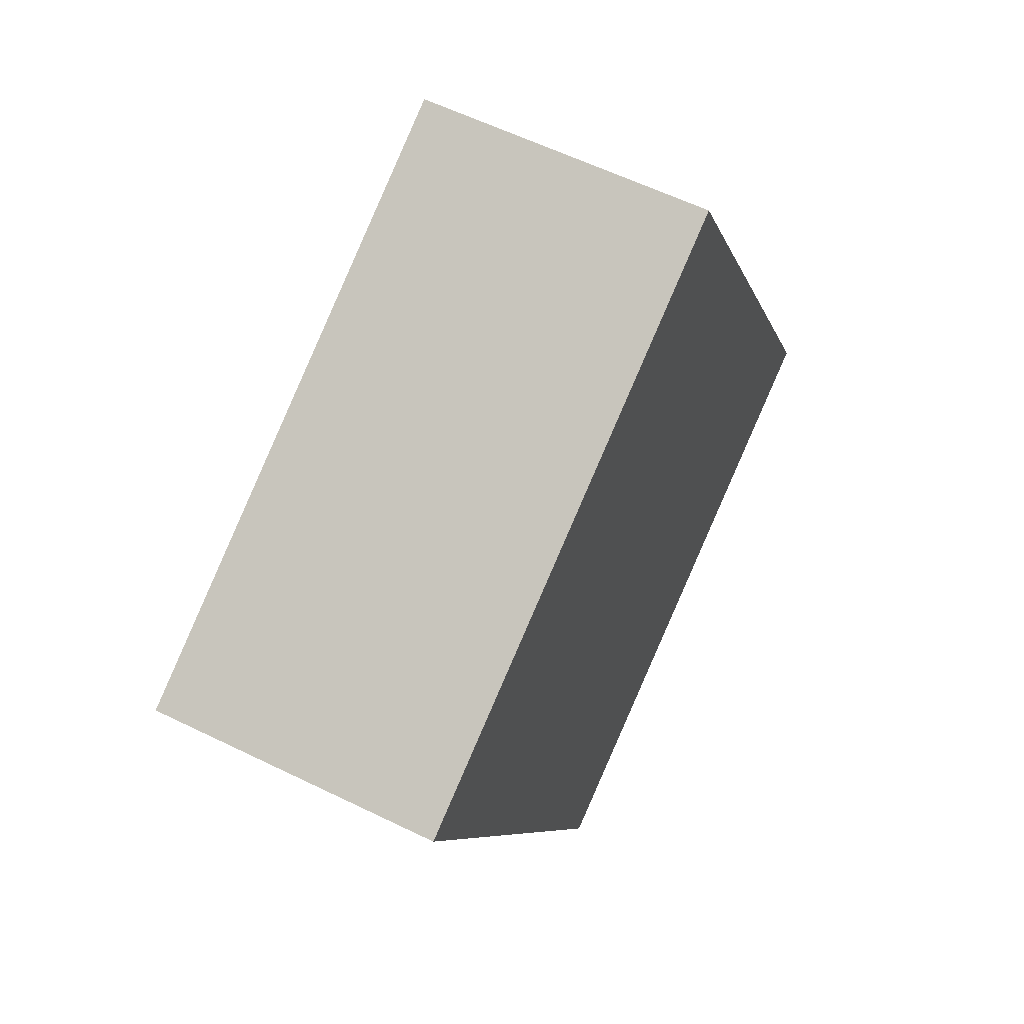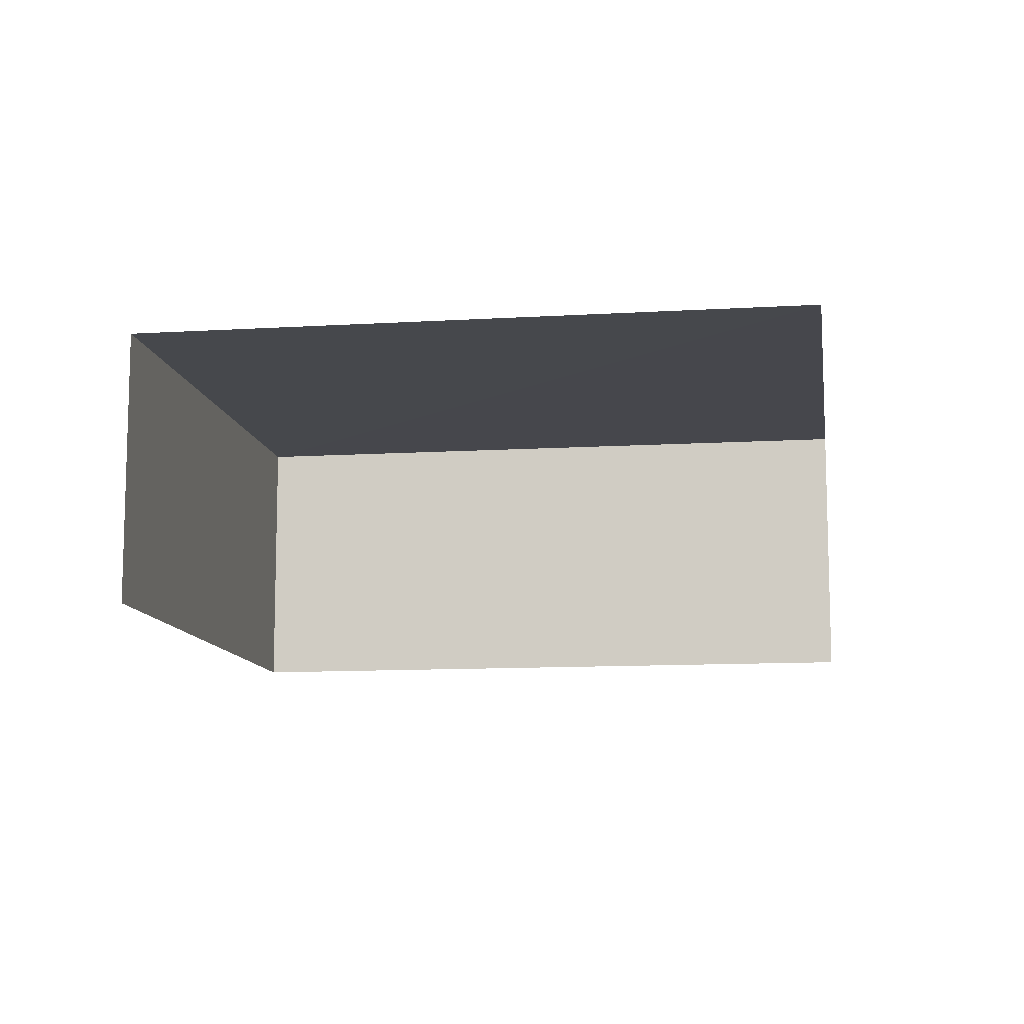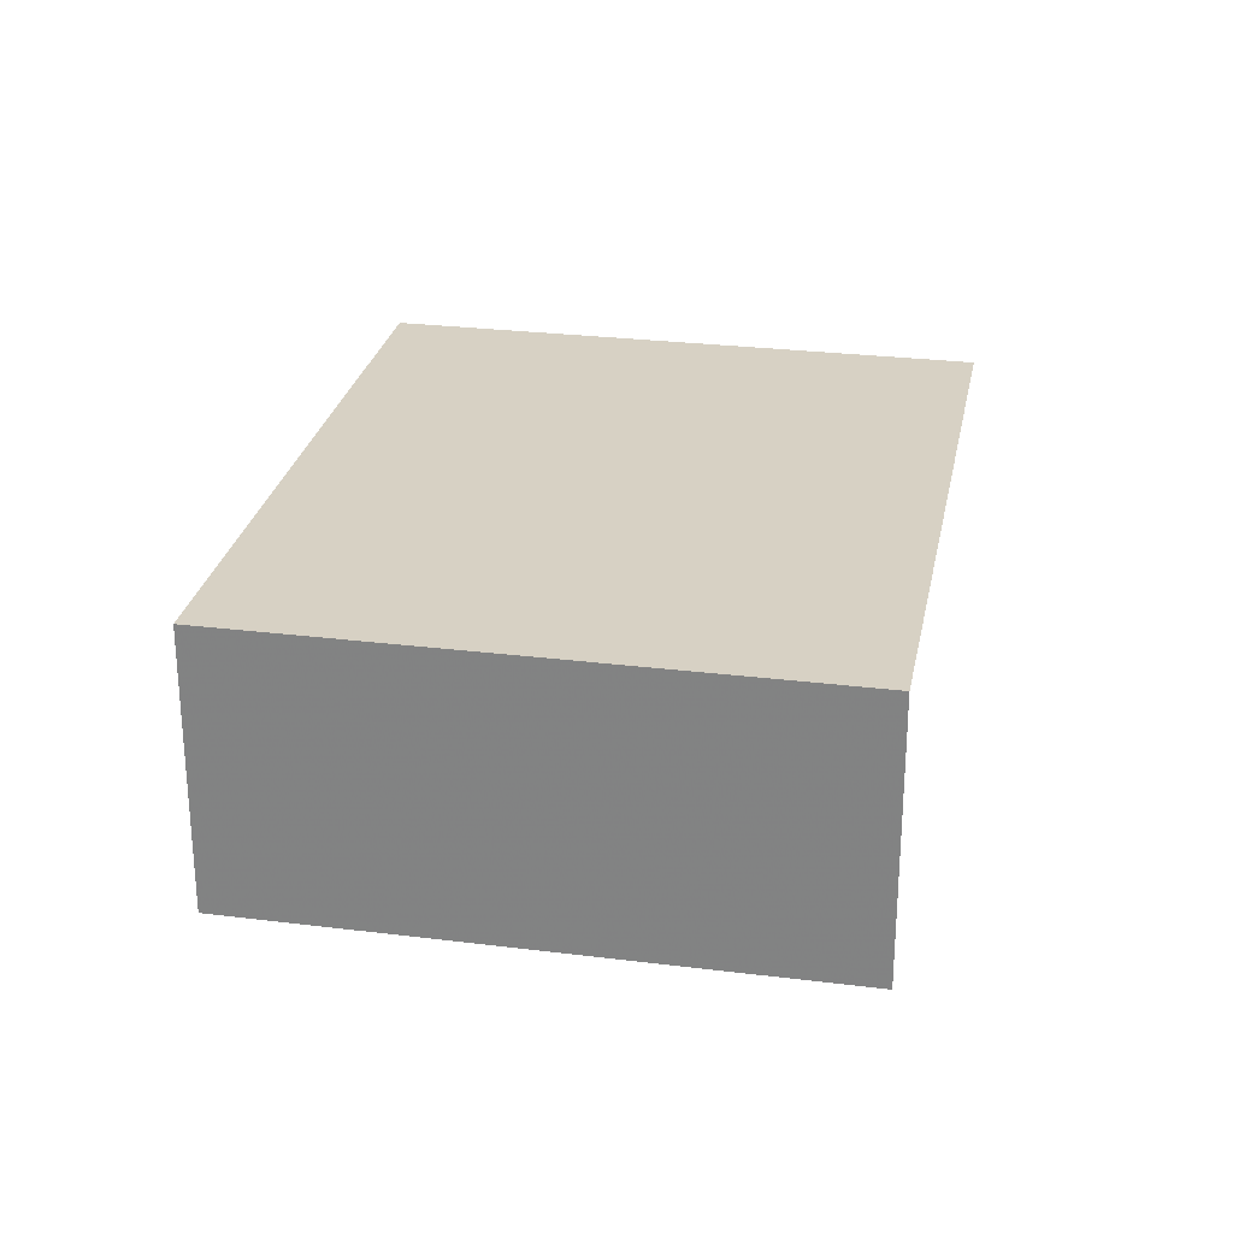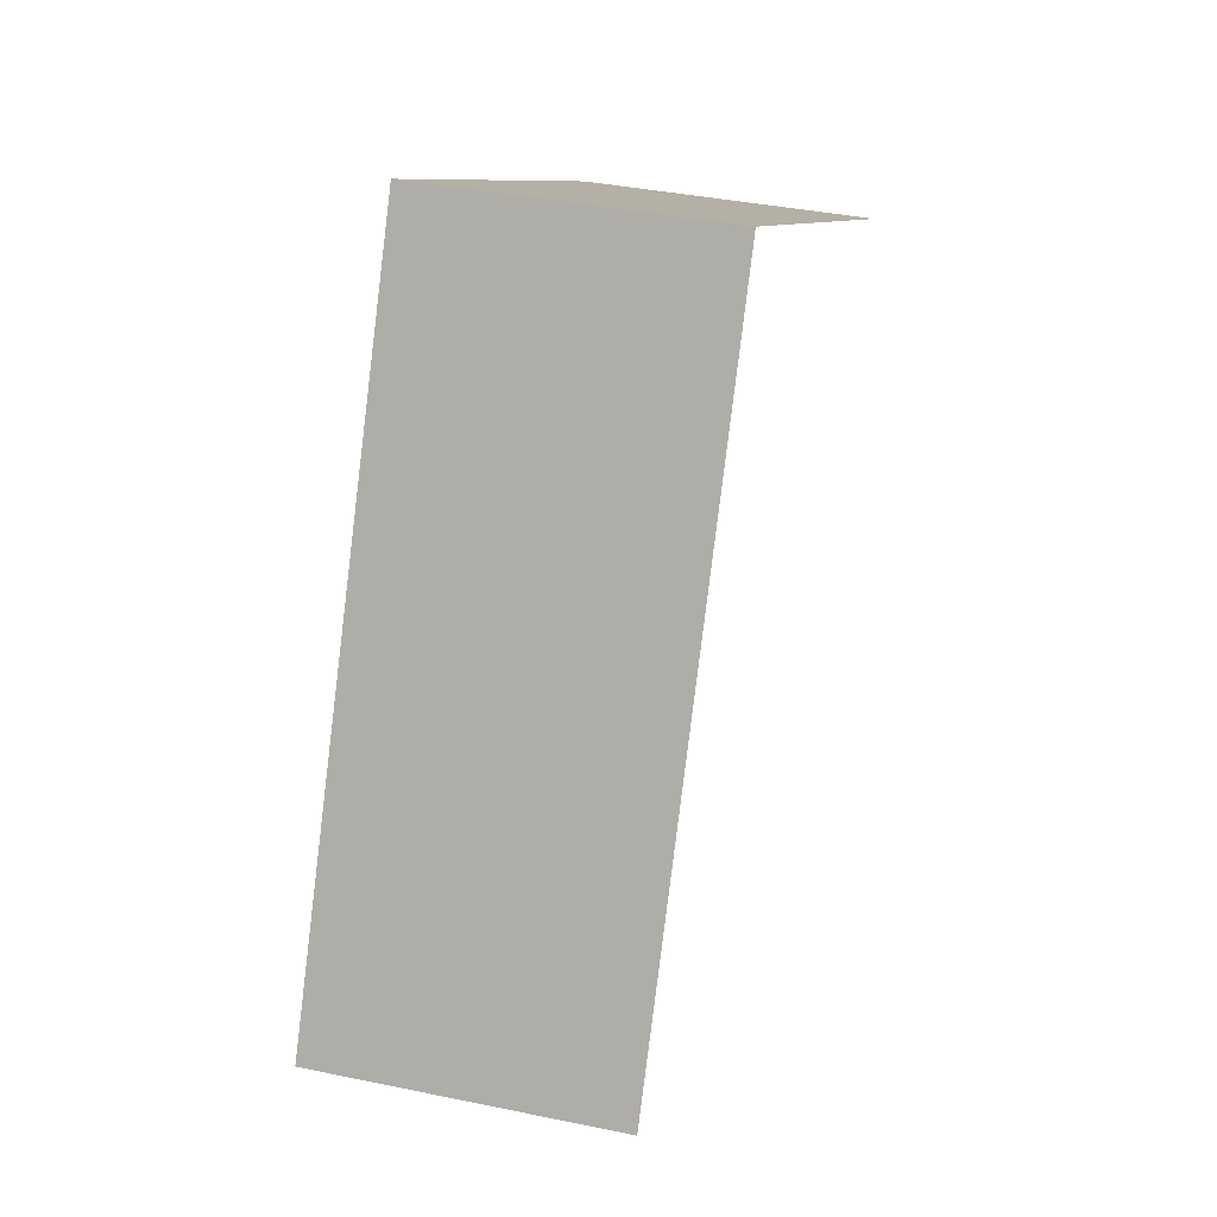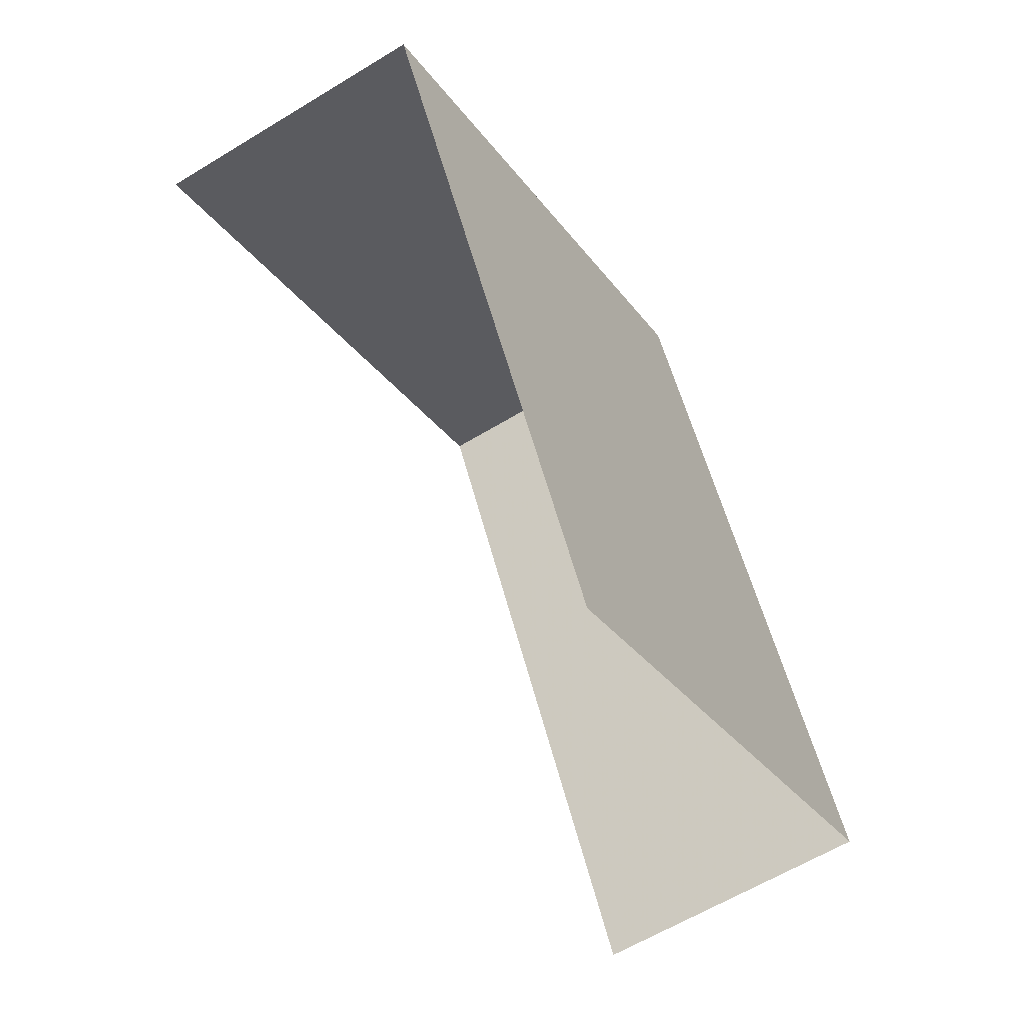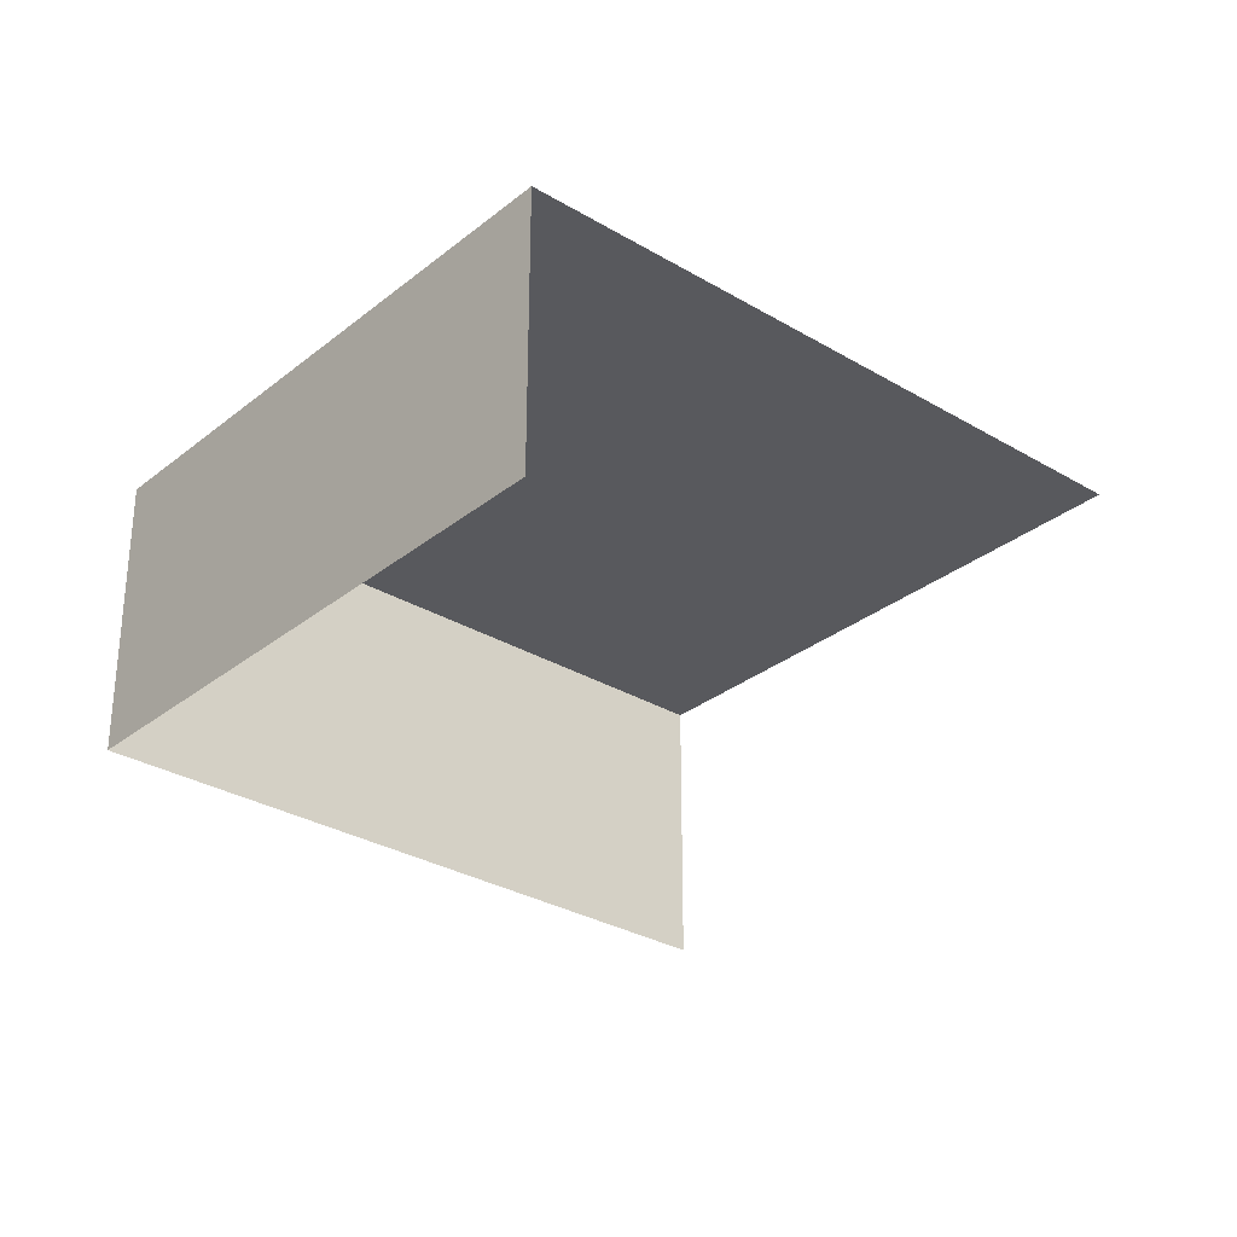
<metadata>
{"format":"obj","ext":"obj","renderer":"f3d","projection":"perspective","resolution":1024,"background":"white","views":[{"elev":58.8,"azim":-63.2,"up":"+Y"},{"elev":-11.0,"azim":-54.2,"up":"+Z"},{"elev":27.1,"azim":-141.8,"up":"+Z"},{"elev":36.5,"azim":105.3,"up":"+Y"},{"elev":-60.4,"azim":-58.0,"up":"+Y"},{"elev":-30.1,"azim":-103.6,"up":"+Z"}]}
</metadata>
<code>
v -2.235e+05 -1.284e+05 15.12
v -2.235e+05 -1.284e+05 15.12
v -2.235e+05 -1.284e+05 15.12
v -2.235e+05 -1.284e+05 15.12
v -2.235e+05 -1.284e+05 17.4
v -2.235e+05 -1.284e+05 17.4
v -2.235e+05 -1.284e+05 17.4
v -2.235e+05 -1.284e+05 17.4
f 1 2 3
f 1 4 2
f 7 3 2
f 5 7 2
f 8 2 4
f 8 5 2
f 5 6 7
f 5 8 6
f 6 1 3
f 7 6 3
f 8 4 1
f 6 8 1

</code>
